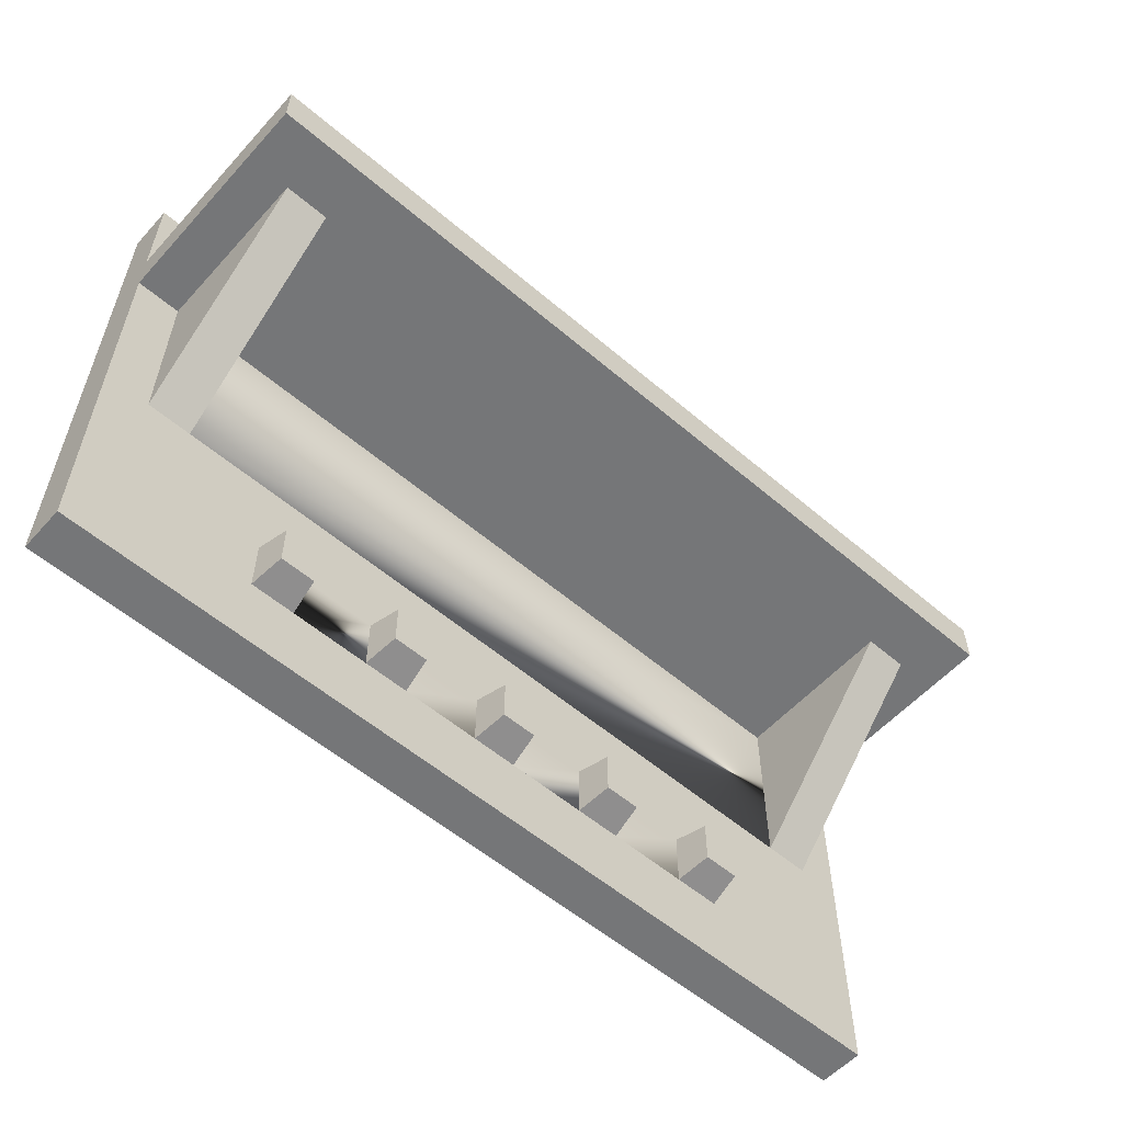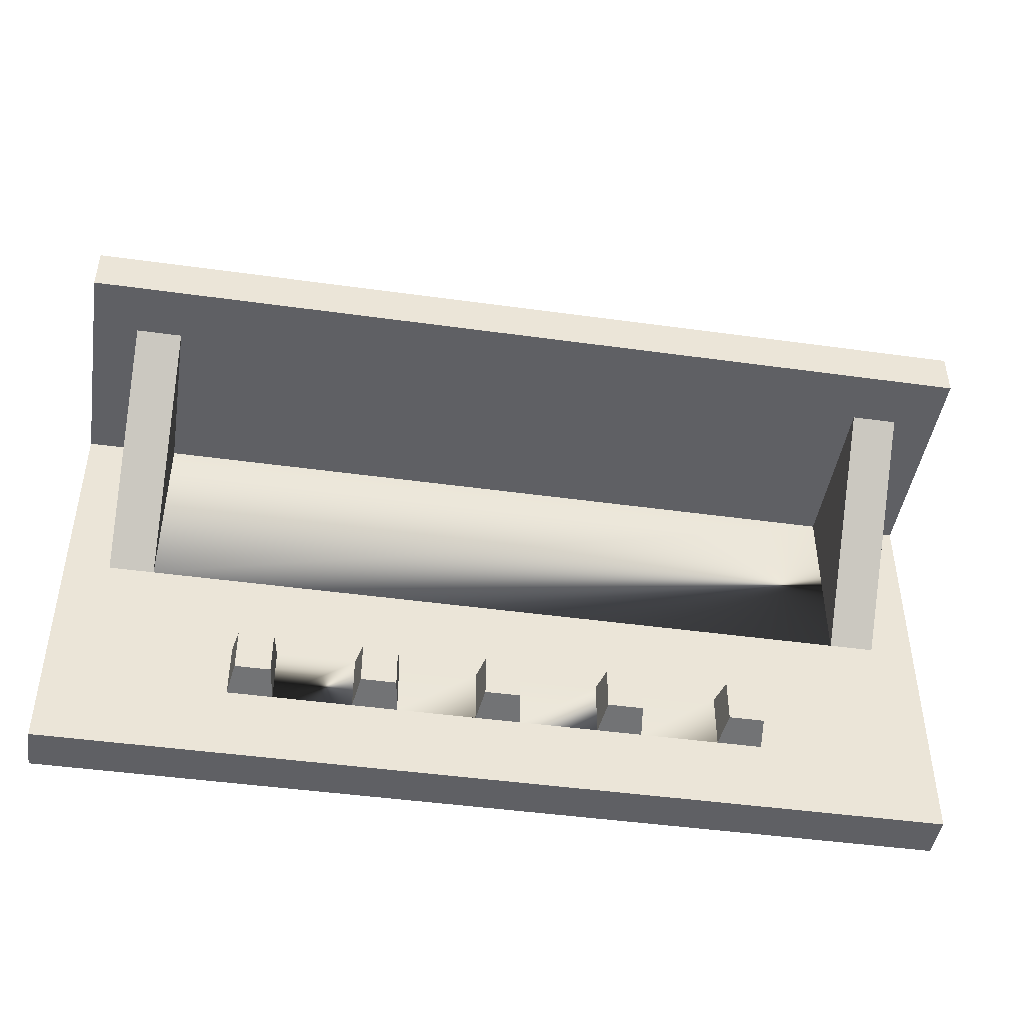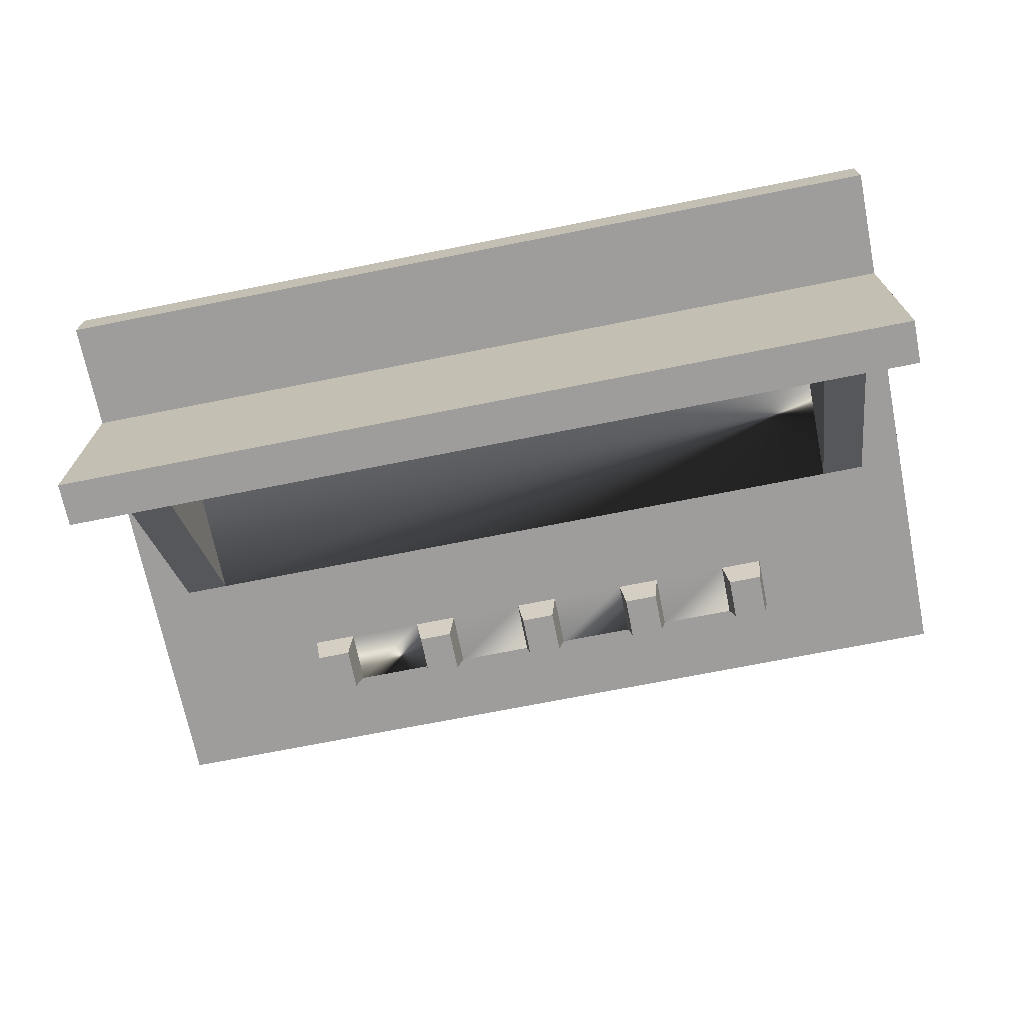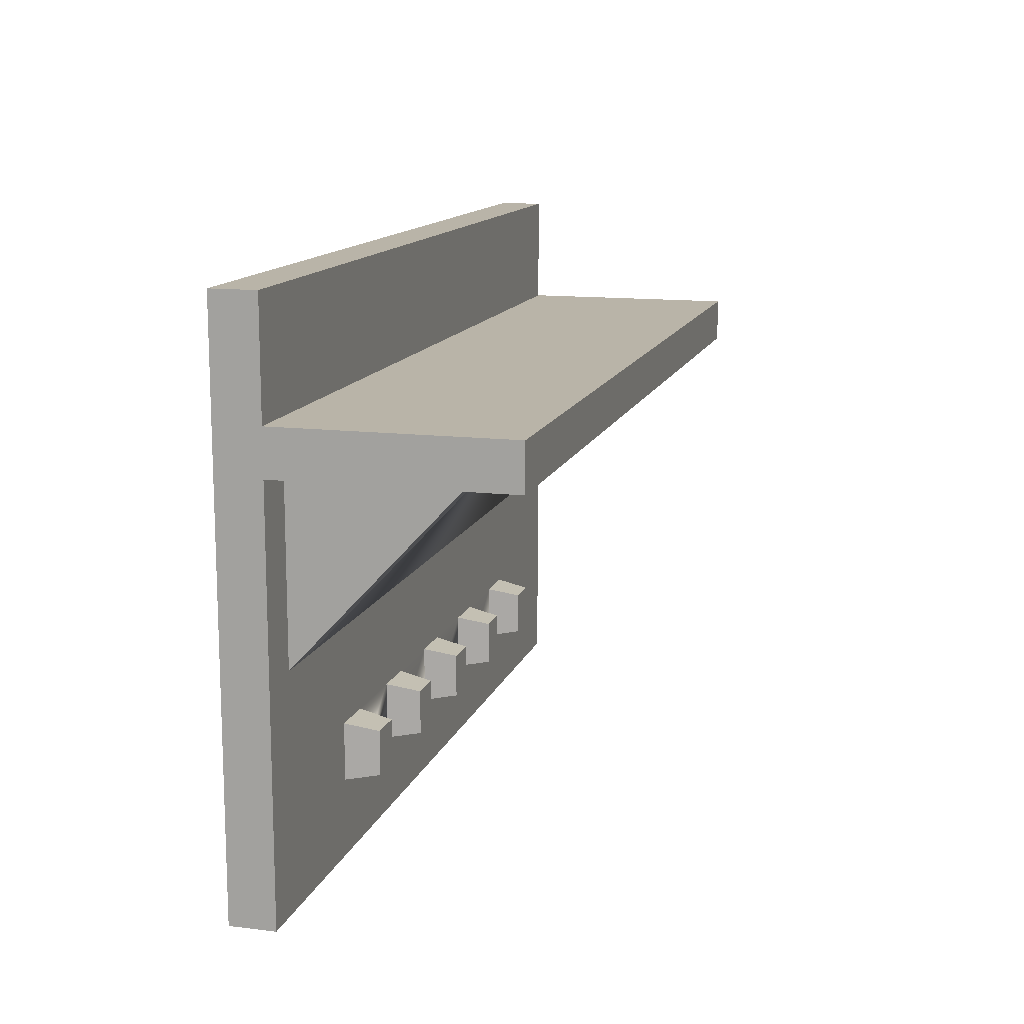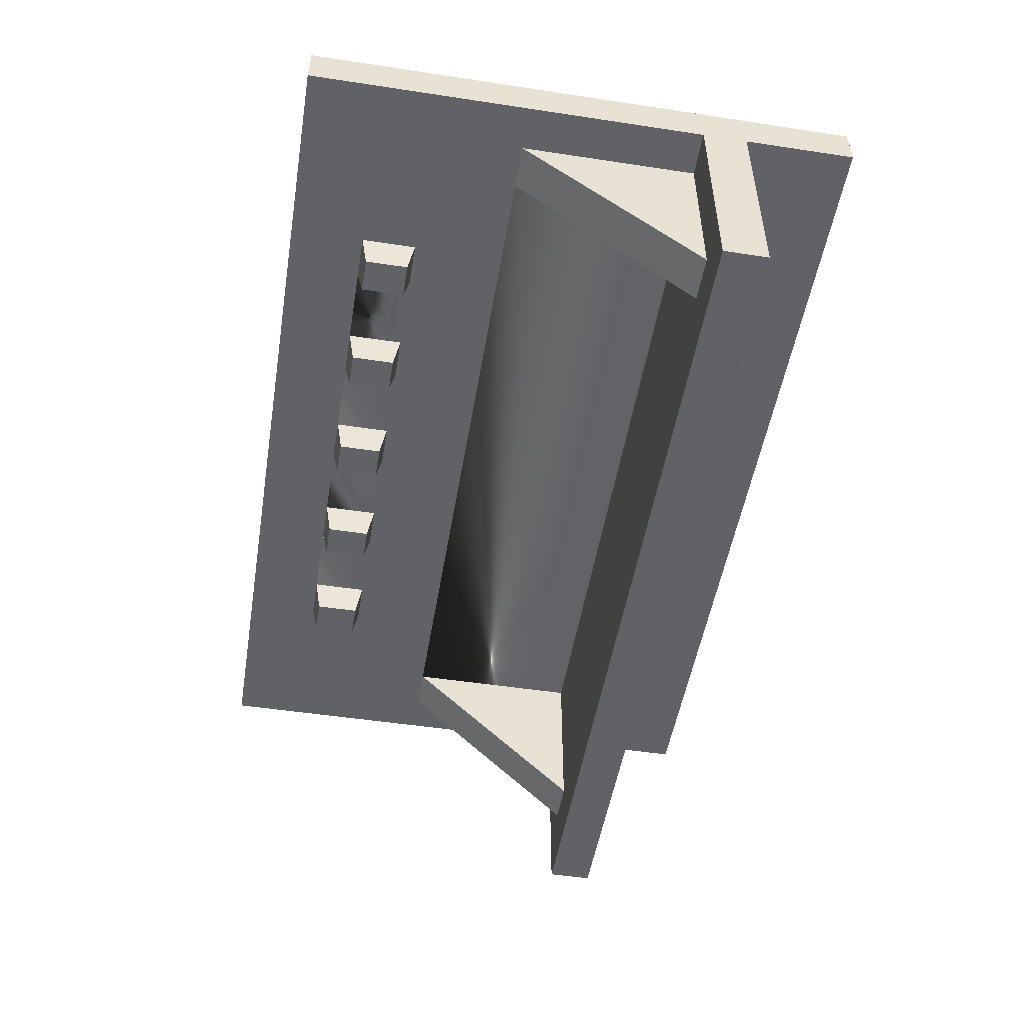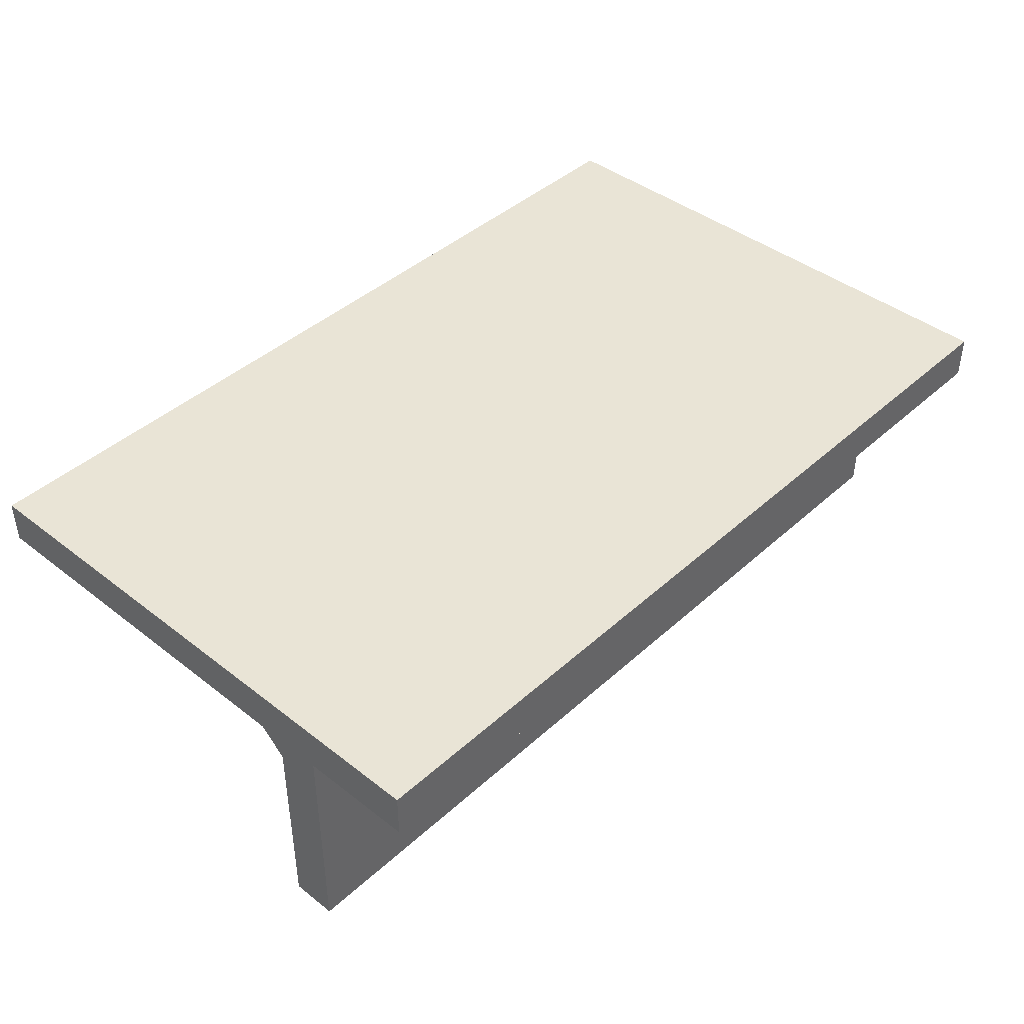
<metadata>
{"format":"obj","ext":"obj","renderer":"f3d","projection":"perspective","resolution":1024,"background":"white","views":[{"elev":-56.8,"azim":138.4,"up":"+Y"},{"elev":-45.3,"azim":170.9,"up":"+Y"},{"elev":-70.5,"azim":-168.7,"up":"+Z"},{"elev":13.2,"azim":105.4,"up":"+Y"},{"elev":-50.7,"azim":80.6,"up":"+Z"},{"elev":42.4,"azim":132.9,"up":"+Z"}]}
</metadata>
<code>
o coatRack
v -0.1537 0.04069 0.0952
v -0.1537 0.06253 0.0952
v -0.1512 0.06561 0.112
v -0.1512 0.03761 0.112
v -0.2327 0.06253 0.0952
v -0.2327 0.04069 0.0952
v -0.2352 0.03761 0.112
v -0.2352 0.06561 0.112
v -0.2128 0.06561 0.112
v -0.2153 0.06253 0.0952
v -0.2943 0.06253 0.0952
v -0.2943 0.04069 0.0952
v -0.2968 0.03761 0.112
v -0.2968 0.06561 0.112
v -0.2769 0.04069 0.0952
v -0.2769 0.06253 0.0952
v -0.2744 0.06561 0.112
v -0.2744 0.03761 0.112
v -0.2153 0.04069 0.0952
v -0.2128 0.03761 0.112
v -0.3584 0.06561 0.112
v -0.336 0.06561 0.112
v -0.3385 0.06253 0.0952
v -0.3559 0.06253 0.0952
v -0.3385 0.04069 0.0952
v -0.336 0.03761 0.112
v -0.3559 0.04069 0.0952
v -0.3584 0.03761 0.112
v -0.1711 0.06253 0.0952
v -0.1711 0.04069 0.0952
v -0.1736 0.03761 0.112
v -0.1736 0.06561 0.112
v -0.0224 0.112 0.112
v -0.0448 0.112 0.112
v -0.0448 0.2016 0.028
v -0.0224 0.2016 0.028
v -0.0448 0.2016 0.112
v -0.4032 0.112 0.112
v -0.4256 0.112 0.112
v -0.4256 0.2016 0.028
v -0.4032 0.2016 0.028
v -0.4032 0.2016 0.112
v -0.4256 0.2016 0.112
v -0.0224 0.2016 0.112
v -0.09206 0.04069 0.0952
v -0.0896 0.03761 0.112
v -0.112 0.03761 0.112
v -0.1095 0.04069 0.0952
v -0.1095 0.06253 0.0952
v -0.09206 0.06253 0.0952
v -0.112 0.06561 0.112
v -0.0896 0.06561 0.112
v 0 0.224 0.112
v 0 0.28 0.112
v 0 0.28 0.1344
v 0 0.2016 0.112
v 0 -0 0.112
v 0 -0 0.1344
v 0 0.2016 0
v 0 0.224 0
v -0.448 0.2016 0.112
v -0.448 -0 0.112
v -0.448 -0 0.1344
v -0.448 0.224 0.112
v -0.448 0.28 0.112
v -0.448 0.28 0.1344
v -0.448 0.224 0
v -0.448 0.2016 0
f 1 2 3
f 3 4 1
f 5 6 7
f 7 8 5
f 8 9 10
f 10 5 8
f 11 12 13
f 13 14 11
f 15 16 17
f 17 18 15
f 19 20 7
f 7 6 19
f 19 10 9
f 9 20 19
f 14 17 16
f 16 11 14
f 15 18 13
f 13 12 15
f 21 22 23
f 23 24 21
f 25 23 22
f 22 26 25
f 24 27 28
f 28 21 24
f 25 26 28
f 28 27 25
f 29 30 31
f 31 32 29
f 32 3 2
f 2 29 32
f 33 34 35
f 35 36 33
f 35 34 37
f 38 39 40
f 40 41 38
f 41 42 38
f 40 39 43
f 15 12 11
f 11 16 15
f 36 44 33
f 19 6 5
f 5 10 19
f 1 30 29
f 29 2 1
f 45 46 47
f 47 48 45
f 45 48 49
f 49 50 45
f 25 27 24
f 24 23 25
f 49 48 47
f 47 51 49
f 51 52 50
f 50 49 51
f 45 50 52
f 52 46 45
f 1 4 31
f 31 30 1
f 53 54 55
f 55 56 53
f 55 57 56
f 55 58 57
f 53 56 59
f 59 60 53
f 61 62 63
f 63 64 61
f 63 65 64
f 63 66 65
f 61 64 67
f 67 68 61
f 35 37 42
f 35 42 41
f 35 41 68
f 36 35 68
f 36 68 59
f 44 36 59
f 59 56 44
f 41 40 68
f 40 61 68
f 40 43 61
f 63 58 55
f 55 66 63
f 57 58 63
f 63 62 57
f 64 53 60
f 60 67 64
f 55 54 65
f 65 66 55
f 28 57 62
f 62 39 28
f 62 61 39
f 39 21 28
f 39 22 21
f 39 14 22
f 39 17 14
f 39 8 17
f 39 9 8
f 39 32 9
f 39 3 32
f 39 51 3
f 39 52 51
f 61 43 39
f 57 28 46
f 28 26 46
f 26 13 46
f 13 26 22
f 22 14 13
f 13 18 46
f 18 7 46
f 7 18 17
f 17 8 7
f 7 20 46
f 20 31 46
f 31 20 9
f 9 32 31
f 31 4 46
f 4 47 46
f 47 4 3
f 3 51 47
f 46 52 33
f 57 46 33
f 33 56 57
f 52 39 33
f 39 38 33
f 38 34 33
f 34 38 42
f 42 37 34
f 33 44 56
f 53 64 65
f 65 54 53
f 59 68 67
f 67 60 59

</code>
